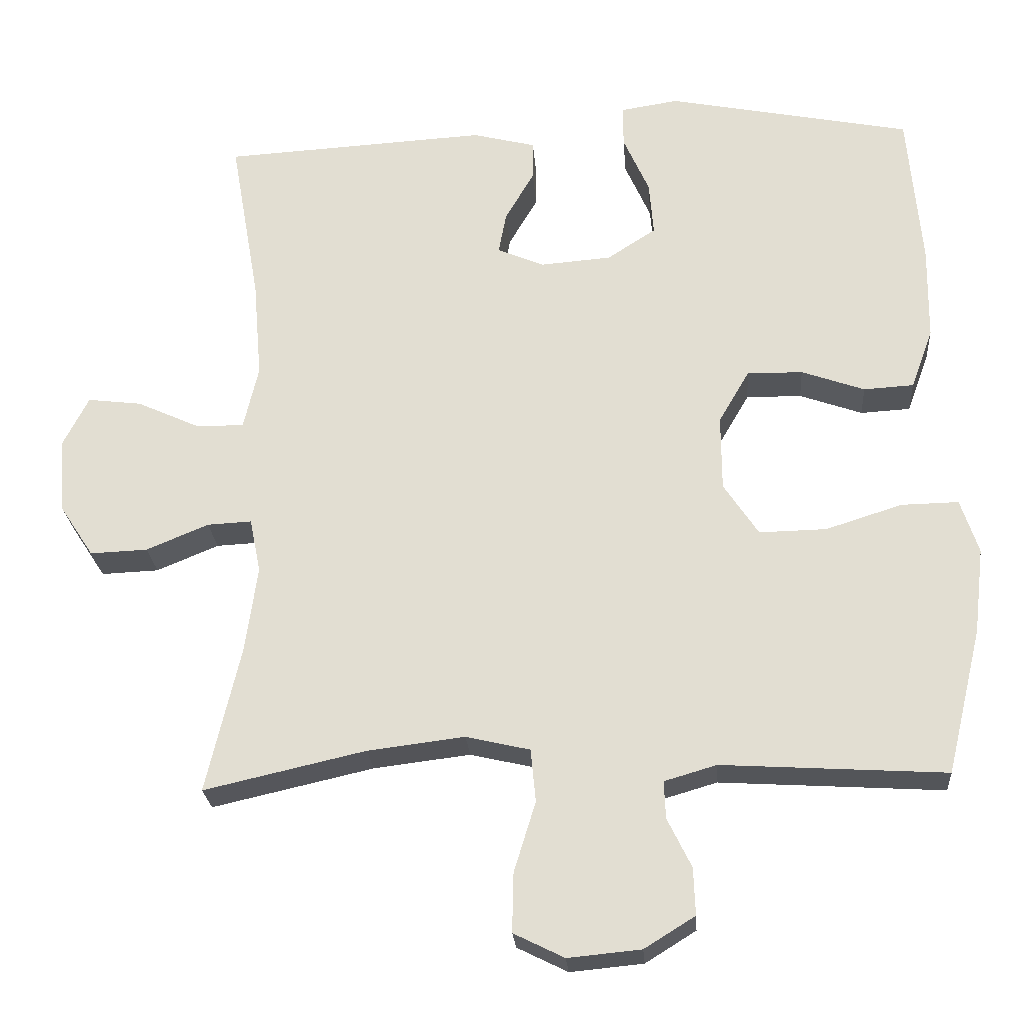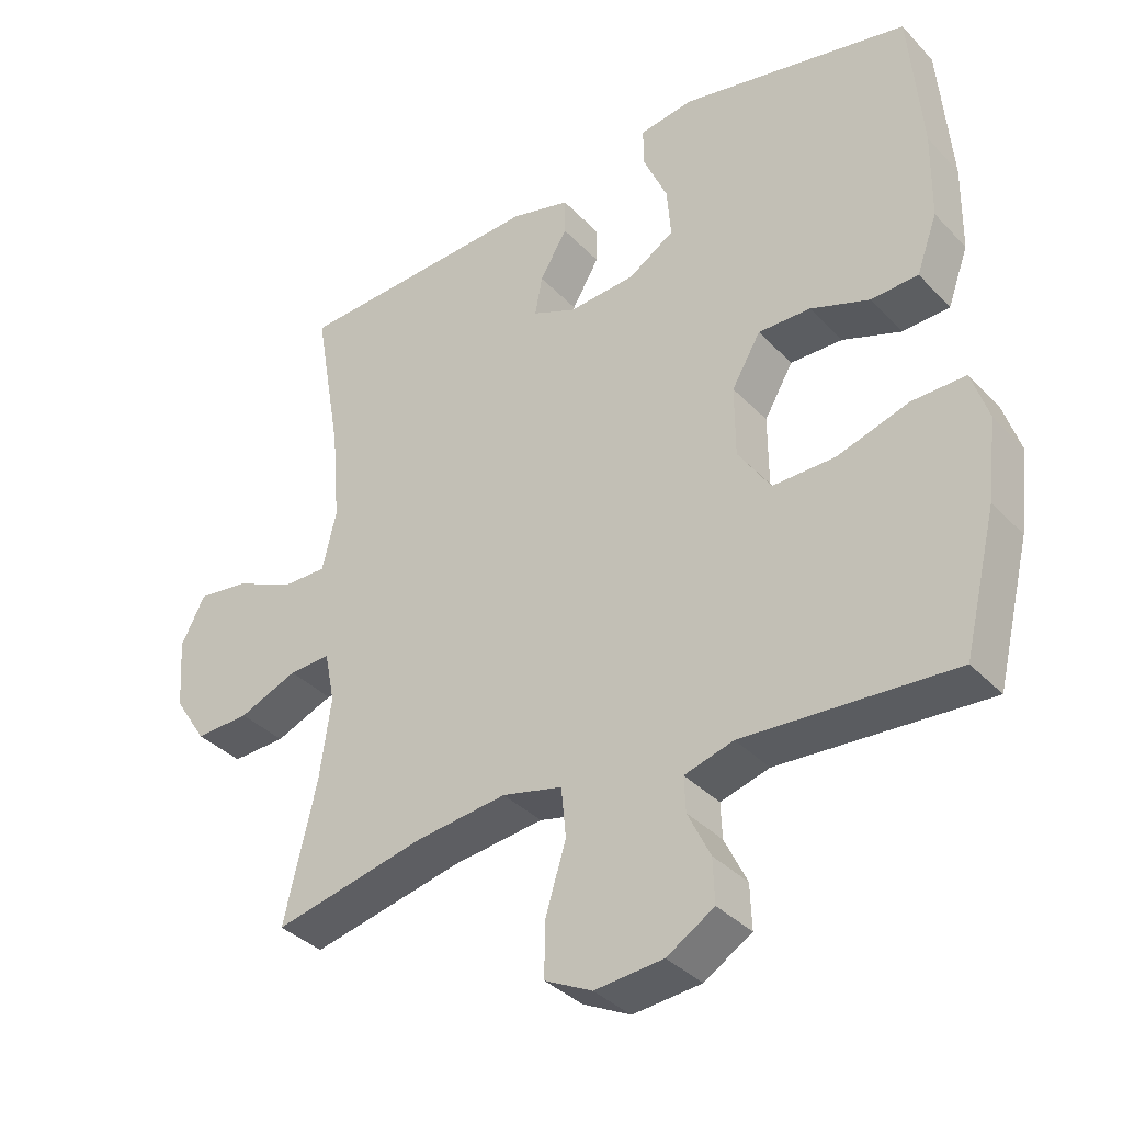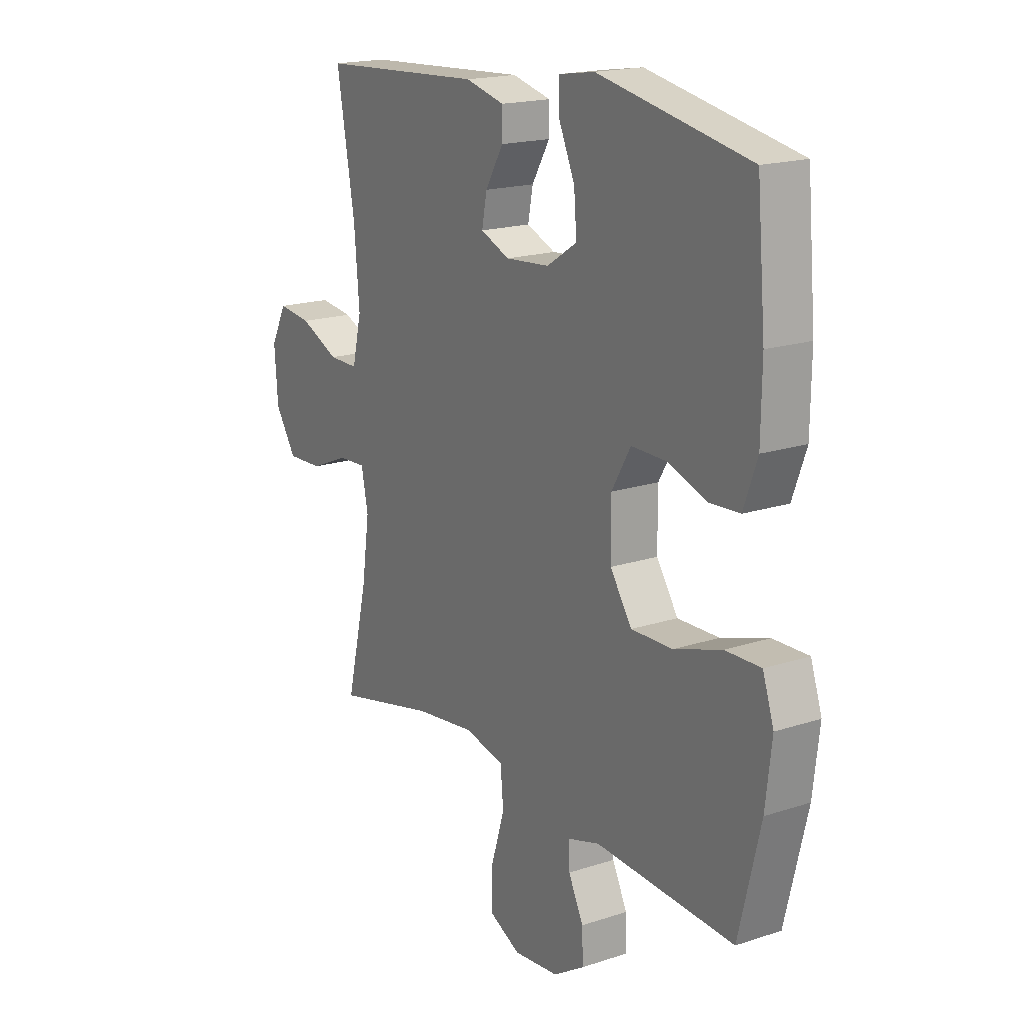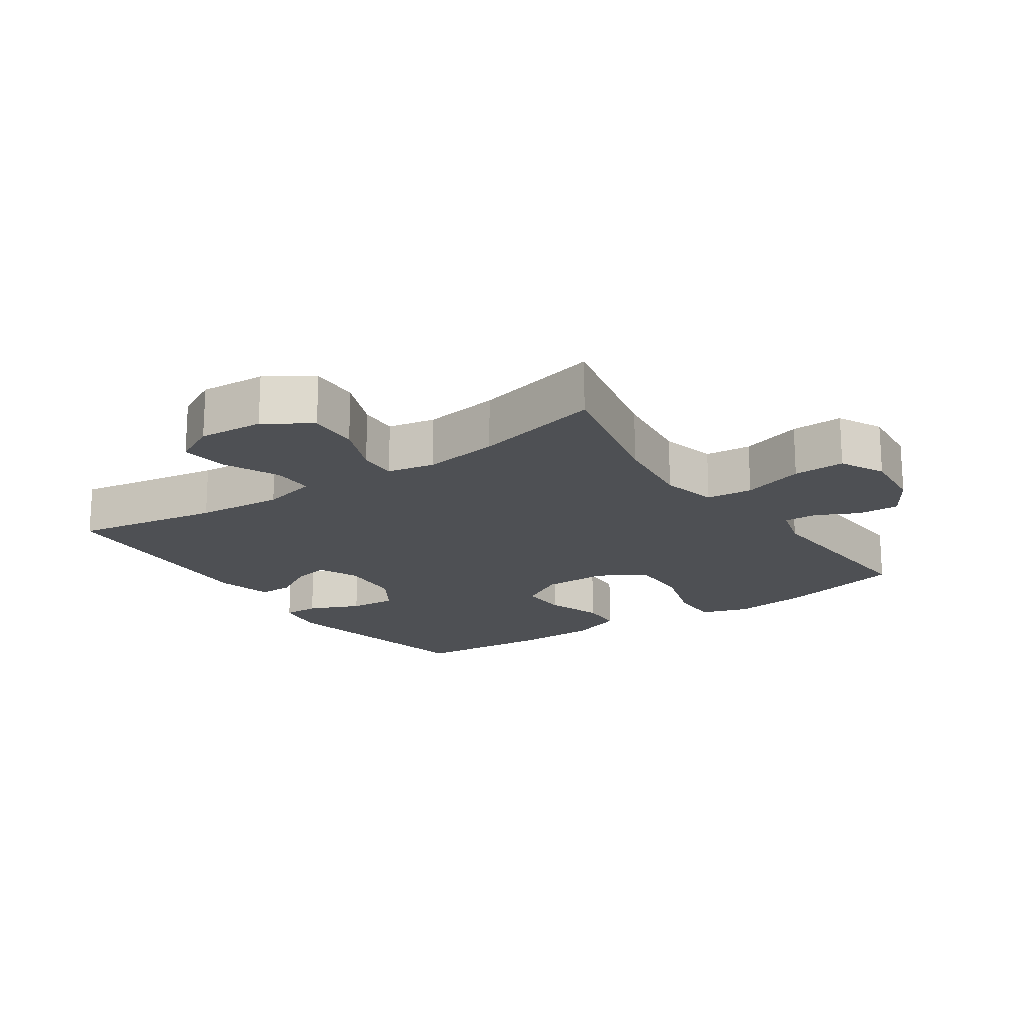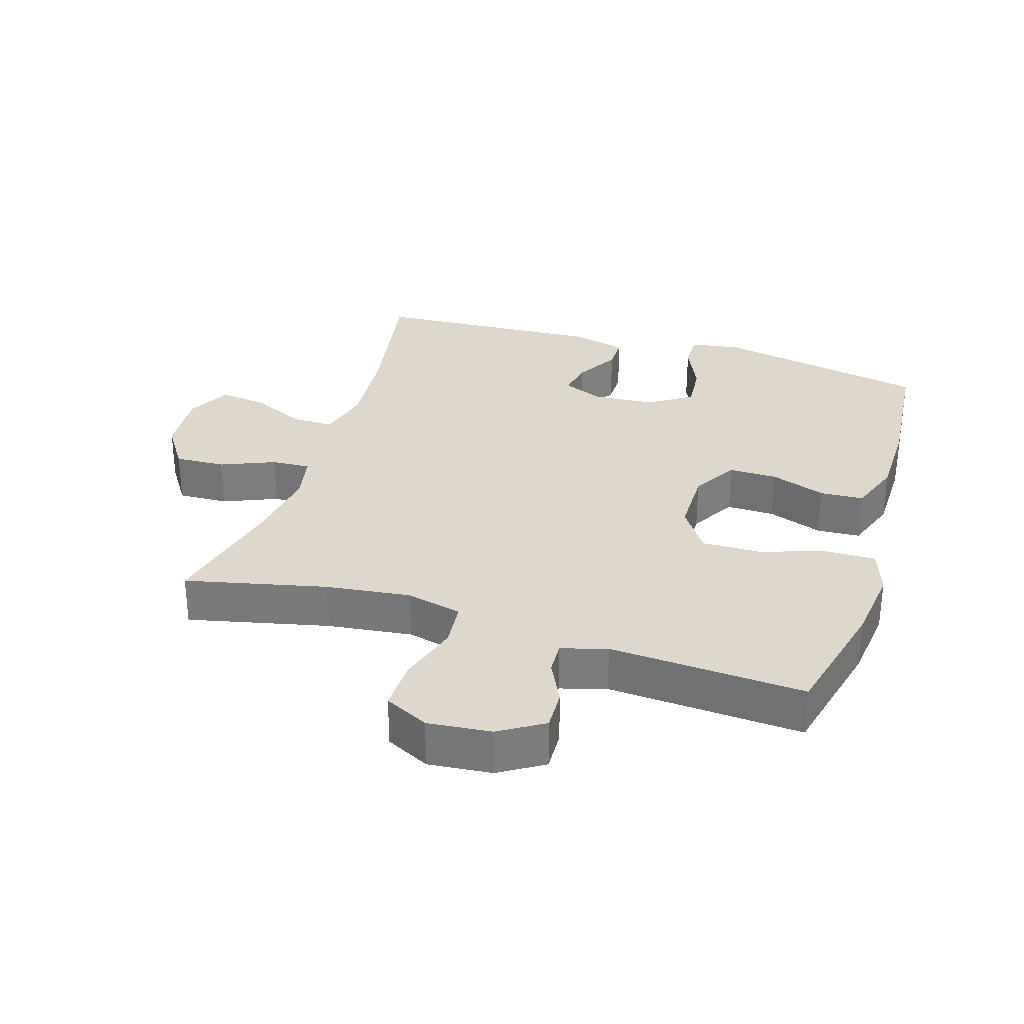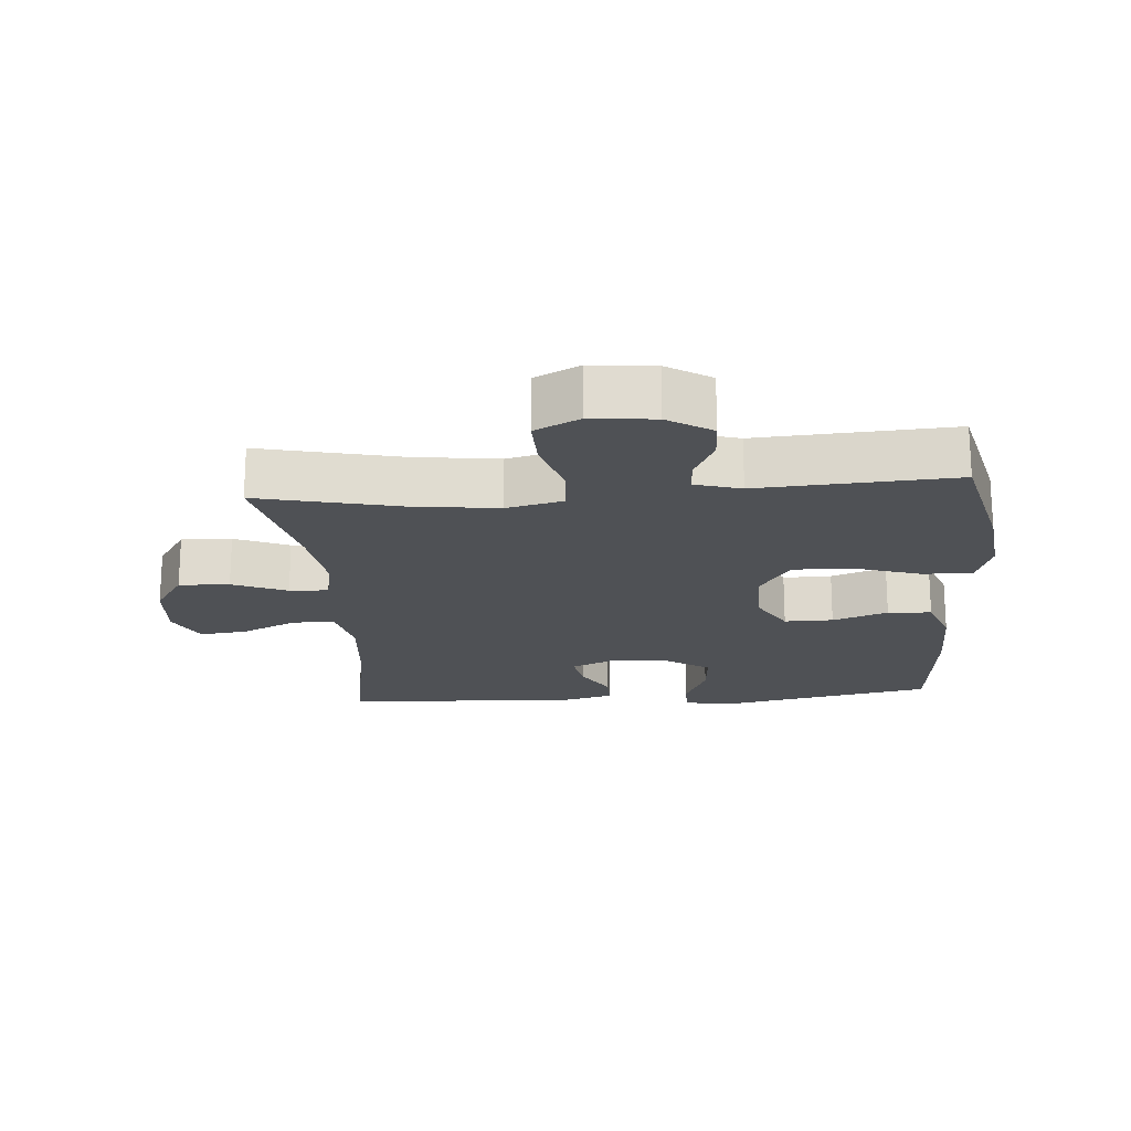
<metadata>
{"format":"obj","ext":"obj","renderer":"f3d","projection":"perspective","resolution":1024,"background":"white","views":[{"elev":-24.3,"azim":-175.7,"up":"+Z"},{"elev":-35.9,"azim":-143.1,"up":"+Z"},{"elev":18.0,"azim":-122.7,"up":"+Z"},{"elev":-18.5,"azim":124.6,"up":"+Y"},{"elev":31.3,"azim":-162.7,"up":"+Y"},{"elev":-19.8,"azim":-175.6,"up":"+Y"}]}
</metadata>
<code>
o path1032
v -0.2117 0.0375 -0.4569
v -0.1397 0.0375 -0.478
v -0.1418 0.0375 -0.5294
v -0.175 0.0375 -0.5971
v -0.1773 0.0375 -0.6616
v -0.1077 0.0375 -0.7048
v -0.007147 0.0375 -0.7145
v 0.0625 0.0375 -0.68
v 0.06062 0.0375 -0.5988
v 0.03079 0.0375 -0.502
v 0.03765 0.0375 -0.4292
v 0.1258 0.0375 -0.4086
v 0.2594 0.0375 -0.425
v 0.4819 0.0375 -0.4755
v 0.4344 0.0375 -0.2738
v 0.4175 0.0375 -0.1545
v 0.4324 0.0375 -0.07991
v 0.4935 0.0375 -0.08296
v 0.5791 0.0375 -0.1185
v 0.6585 0.0375 -0.1218
v 0.7055 0.0375 -0.04992
v 0.7129 0.0375 0.05312
v 0.6777 0.0375 0.1217
v 0.6032 0.0375 0.1126
v 0.5165 0.0375 0.07295
v 0.4509 0.0375 0.07251
v 0.4304 0.0375 0.1594
v 0.4419 0.0375 0.2961
v 0.4819 0.0375 0.5262
v 0.1177 0.0375 0.5471
v 0.03119 0.0375 0.5251
v 0.03146 0.0375 0.4713
v 0.07129 0.0375 0.4034
v 0.08226 0.0375 0.3458
v 0.01804 0.0375 0.3186
v -0.07954 0.0375 0.3263
v -0.1466 0.0375 0.3694
v -0.1406 0.0375 0.4435
v -0.105 0.0375 0.5238
v -0.1044 0.0375 0.5806
v -0.184 0.0375 0.5929
v -0.52 0.0375 0.5262
v -0.5388 0.0375 0.3116
v -0.5371 0.0375 0.1833
v -0.5067 0.0375 0.09997
v -0.438 0.0375 0.09604
v -0.3513 0.0375 0.1268
v -0.2748 0.0375 0.1276
v -0.2326 0.0375 0.0553
v -0.2332 0.0375 -0.04841
v -0.2811 0.0375 -0.1204
v -0.3734 0.0375 -0.1186
v -0.4785 0.0375 -0.08521
v -0.5574 0.0375 -0.08368
v -0.582 0.0375 -0.1581
v -0.5681 0.0375 -0.2762
v -0.52 0.0375 -0.4755
v -0.2117 -0.0375 -0.4569
v -0.1397 -0.0375 -0.478
v -0.1418 -0.0375 -0.5294
v -0.175 -0.0375 -0.5971
v -0.1773 -0.0375 -0.6616
v -0.1077 -0.0375 -0.7048
v -0.007147 -0.0375 -0.7145
v 0.0625 -0.0375 -0.68
v 0.06062 -0.0375 -0.5988
v 0.03079 -0.0375 -0.502
v 0.03765 -0.0375 -0.4292
v 0.1258 -0.0375 -0.4086
v 0.2594 -0.0375 -0.425
v 0.4819 -0.0375 -0.4755
v 0.4344 -0.0375 -0.2738
v 0.4175 -0.0375 -0.1545
v 0.4324 -0.0375 -0.07991
v 0.4935 -0.0375 -0.08296
v 0.5791 -0.0375 -0.1185
v 0.6585 -0.0375 -0.1218
v 0.7055 -0.0375 -0.04992
v 0.7129 -0.0375 0.05312
v 0.6777 -0.0375 0.1217
v 0.6032 -0.0375 0.1126
v 0.5165 -0.0375 0.07295
v 0.4509 -0.0375 0.07251
v 0.4304 -0.0375 0.1594
v 0.4419 -0.0375 0.2961
v 0.4819 -0.0375 0.5262
v 0.1177 -0.0375 0.5471
v 0.03119 -0.0375 0.5251
v 0.03146 -0.0375 0.4713
v 0.07129 -0.0375 0.4034
v 0.08226 -0.0375 0.3458
v 0.01804 -0.0375 0.3186
v -0.07954 -0.0375 0.3263
v -0.1466 -0.0375 0.3694
v -0.1406 -0.0375 0.4435
v -0.105 -0.0375 0.5238
v -0.1044 -0.0375 0.5806
v -0.184 -0.0375 0.5929
v -0.52 -0.0375 0.5262
v -0.5388 -0.0375 0.3116
v -0.5371 -0.0375 0.1833
v -0.5067 -0.0375 0.09997
v -0.438 -0.0375 0.09604
v -0.3513 -0.0375 0.1268
v -0.2748 -0.0375 0.1276
v -0.2326 -0.0375 0.0553
v -0.2332 -0.0375 -0.04841
v -0.2811 -0.0375 -0.1204
v -0.3734 -0.0375 -0.1186
v -0.4785 -0.0375 -0.08521
v -0.5574 -0.0375 -0.08368
v -0.582 -0.0375 -0.1581
v -0.5681 -0.0375 -0.2762
v -0.52 -0.0375 -0.4755
v -0.1077 0.0375 -0.7048
v -0.007147 0.0375 -0.7145
v 0.0625 0.0375 -0.68
v 0.0625 0.0375 -0.68
v -0.1773 0.0375 -0.6616
v -0.1773 0.0375 -0.6616
v 0.06062 0.0375 -0.5988
v -0.175 0.0375 -0.5971
v 0.03079 0.0375 -0.502
v -0.1418 0.0375 -0.5294
v -0.1397 0.0375 -0.478
v -0.1397 0.0375 -0.478
v 0.03765 0.0375 -0.4292
v 0.03765 0.0375 -0.4292
v -0.2117 0.0375 -0.4569
v -0.52 0.0375 -0.4755
v -0.52 0.0375 -0.4755
v 0.2594 0.0375 -0.425
v 0.4819 0.0375 -0.4755
v 0.4819 0.0375 -0.4755
v 0.1258 0.0375 -0.4086
v -0.5681 0.0375 -0.2762
v 0.4344 0.0375 -0.2738
v -0.582 0.0375 -0.1581
v 0.4175 0.0375 -0.1545
v -0.5574 0.0375 -0.08368
v -0.5574 0.0375 -0.08368
v -0.2811 0.0375 -0.1204
v -0.3734 0.0375 -0.1186
v 0.4324 0.0375 -0.07991
v 0.4324 0.0375 -0.07991
v 0.5791 0.0375 -0.1185
v 0.6585 0.0375 -0.1218
v 0.7055 0.0375 -0.04992
v -0.2332 0.0375 -0.04841
v -0.4785 0.0375 -0.08521
v 0.4935 0.0375 -0.08296
v 0.7129 0.0375 0.05312
v -0.2326 0.0375 0.0553
v 0.6777 0.0375 0.1217
v 0.6777 0.0375 0.1217
v -0.2748 0.0375 0.1276
v -0.2748 0.0375 0.1276
v 0.5165 0.0375 0.07295
v 0.4509 0.0375 0.07251
v 0.4509 0.0375 0.07251
v 0.4304 0.0375 0.1594
v 0.6032 0.0375 0.1126
v -0.5067 0.0375 0.09997
v -0.5067 0.0375 0.09997
v -0.438 0.0375 0.09604
v -0.3513 0.0375 0.1268
v -0.5371 0.0375 0.1833
v 0.4419 0.0375 0.2961
v -0.5388 0.0375 0.3116
v 0.01804 0.0375 0.3186
v -0.07954 0.0375 0.3263
v 0.08226 0.0375 0.3458
v 0.08226 0.0375 0.3458
v -0.1466 0.0375 0.3694
v -0.1466 0.0375 0.3694
v 0.07129 0.0375 0.4034
v -0.1406 0.0375 0.4435
v 0.03146 0.0375 0.4713
v -0.52 0.0375 0.5262
v -0.52 0.0375 0.5262
v -0.105 0.0375 0.5238
v 0.03119 0.0375 0.5251
v 0.03119 0.0375 0.5251
v 0.4819 0.0375 0.5262
v 0.4819 0.0375 0.5262
v -0.1044 0.0375 0.5806
v -0.1044 0.0375 0.5806
v 0.1177 0.0375 0.5471
v -0.184 0.0375 0.5929
v -0.1077 -0.0375 -0.7048
v -0.007147 -0.0375 -0.7145
v 0.0625 -0.0375 -0.68
v 0.0625 -0.0375 -0.68
v -0.1773 -0.0375 -0.6616
v -0.1773 -0.0375 -0.6616
v 0.06062 -0.0375 -0.5988
v -0.175 -0.0375 -0.5971
v 0.03079 -0.0375 -0.502
v -0.1418 -0.0375 -0.5294
v -0.1397 -0.0375 -0.478
v -0.1397 -0.0375 -0.478
v 0.03765 -0.0375 -0.4292
v 0.03765 -0.0375 -0.4292
v -0.2117 -0.0375 -0.4569
v -0.52 -0.0375 -0.4755
v -0.52 -0.0375 -0.4755
v 0.2594 -0.0375 -0.425
v 0.4819 -0.0375 -0.4755
v 0.4819 -0.0375 -0.4755
v 0.1258 -0.0375 -0.4086
v -0.5681 -0.0375 -0.2762
v 0.4344 -0.0375 -0.2738
v -0.582 -0.0375 -0.1581
v 0.4175 -0.0375 -0.1545
v -0.5574 -0.0375 -0.08368
v -0.5574 -0.0375 -0.08368
v -0.2811 -0.0375 -0.1204
v -0.3734 -0.0375 -0.1186
v 0.4324 -0.0375 -0.07991
v 0.4324 -0.0375 -0.07991
v 0.5791 -0.0375 -0.1185
v 0.6585 -0.0375 -0.1218
v 0.7055 -0.0375 -0.04992
v -0.2332 -0.0375 -0.04841
v -0.4785 -0.0375 -0.08521
v 0.4935 -0.0375 -0.08296
v 0.7129 -0.0375 0.05312
v -0.2326 -0.0375 0.0553
v 0.6777 -0.0375 0.1217
v 0.6777 -0.0375 0.1217
v -0.2748 -0.0375 0.1276
v -0.2748 -0.0375 0.1276
v 0.5165 -0.0375 0.07295
v 0.4509 -0.0375 0.07251
v 0.4509 -0.0375 0.07251
v 0.4304 -0.0375 0.1594
v 0.6032 -0.0375 0.1126
v -0.5067 -0.0375 0.09997
v -0.5067 -0.0375 0.09997
v -0.438 -0.0375 0.09604
v -0.3513 -0.0375 0.1268
v -0.5371 -0.0375 0.1833
v 0.4419 -0.0375 0.2961
v -0.5388 -0.0375 0.3116
v 0.01804 -0.0375 0.3186
v -0.07954 -0.0375 0.3263
v 0.08226 -0.0375 0.3458
v 0.08226 -0.0375 0.3458
v -0.1466 -0.0375 0.3694
v -0.1466 -0.0375 0.3694
v 0.07129 -0.0375 0.4034
v -0.1406 -0.0375 0.4435
v 0.03146 -0.0375 0.4713
v -0.52 -0.0375 0.5262
v -0.52 -0.0375 0.5262
v -0.105 -0.0375 0.5238
v 0.03119 -0.0375 0.5251
v 0.03119 -0.0375 0.5251
v 0.4819 -0.0375 0.5262
v 0.4819 -0.0375 0.5262
v -0.1044 -0.0375 0.5806
v -0.1044 -0.0375 0.5806
v 0.1177 -0.0375 0.5471
v -0.184 -0.0375 0.5929
f 223 233 221
f 254 249 252
f 244 241 249
f 211 225 213
f 227 237 223
f 243 247 236
f 236 247 245
f 202 217 200
f 257 253 263
f 263 243 259
f 231 249 241
f 234 245 219
f 221 233 226
f 254 252 264
f 225 211 218
f 222 223 221
f 245 246 228
f 196 190 191
f 233 223 237
f 204 211 205
f 198 199 196
f 219 224 214
f 190 197 194
f 199 197 190
f 229 237 227
f 224 245 228
f 202 200 198
f 196 191 192
f 217 204 200
f 226 233 234
f 210 224 202
f 199 190 196
f 264 256 261
f 264 252 256
f 247 243 251
f 198 200 199
f 213 225 215
f 241 242 240
f 242 241 244
f 236 245 234
f 228 246 231
f 251 263 253
f 244 249 254
f 204 218 211
f 207 214 210
f 214 224 210
f 202 224 217
f 212 214 207
f 217 218 204
f 246 249 231
f 219 245 224
f 263 251 243
f 226 234 219
f 212 207 208
f 240 242 238
f 6 7 64 63
f 7 118 193 64
f 120 6 63 195
f 8 9 66 65
f 4 5 62 61
f 9 10 67 66
f 3 4 61 60
f 126 3 60 201
f 10 128 203 67
f 1 2 59 58
f 131 1 58 206
f 13 134 209 70
f 11 12 69 68
f 12 13 70 69
f 56 57 114 113
f 14 15 72 71
f 55 56 113 112
f 15 16 73 72
f 141 55 112 216
f 51 52 109 108
f 16 145 220 73
f 19 20 77 76
f 20 21 78 77
f 50 51 108 107
f 53 54 111 110
f 52 53 110 109
f 18 19 76 75
f 17 18 75 74
f 21 22 79 78
f 49 50 107 106
f 22 155 230 79
f 157 49 106 232
f 25 160 235 82
f 26 27 84 83
f 24 25 82 81
f 23 24 81 80
f 164 46 103 239
f 46 47 104 103
f 44 45 102 101
f 47 48 105 104
f 27 28 85 84
f 43 44 101 100
f 35 36 93 92
f 173 35 92 248
f 36 175 250 93
f 33 34 91 90
f 37 38 95 94
f 32 33 90 89
f 180 43 100 255
f 38 39 96 95
f 183 32 89 258
f 28 185 260 85
f 39 187 262 96
f 30 31 88 87
f 29 30 87 86
f 41 42 99 98
f 40 41 98 97
f 148 146 158
f 179 177 174
f 169 174 166
f 136 138 150
f 152 148 162
f 168 161 172
f 161 170 172
f 127 125 142
f 182 188 178
f 188 184 168
f 156 166 174
f 159 144 170
f 146 151 158
f 179 189 177
f 150 143 136
f 147 146 148
f 170 153 171
f 121 116 115
f 158 162 148
f 129 130 136
f 123 121 124
f 144 139 149
f 115 119 122
f 124 115 122
f 154 152 162
f 149 153 170
f 127 123 125
f 121 117 116
f 142 125 129
f 151 159 158
f 135 127 149
f 124 121 115
f 189 186 181
f 189 181 177
f 172 176 168
f 123 124 125
f 138 140 150
f 166 165 167
f 167 169 166
f 161 159 170
f 153 156 171
f 176 178 188
f 169 179 174
f 129 136 143
f 132 135 139
f 139 135 149
f 127 142 149
f 137 132 139
f 142 129 143
f 171 156 174
f 144 149 170
f 188 168 176
f 151 144 159
f 137 133 132
f 165 163 167

</code>
